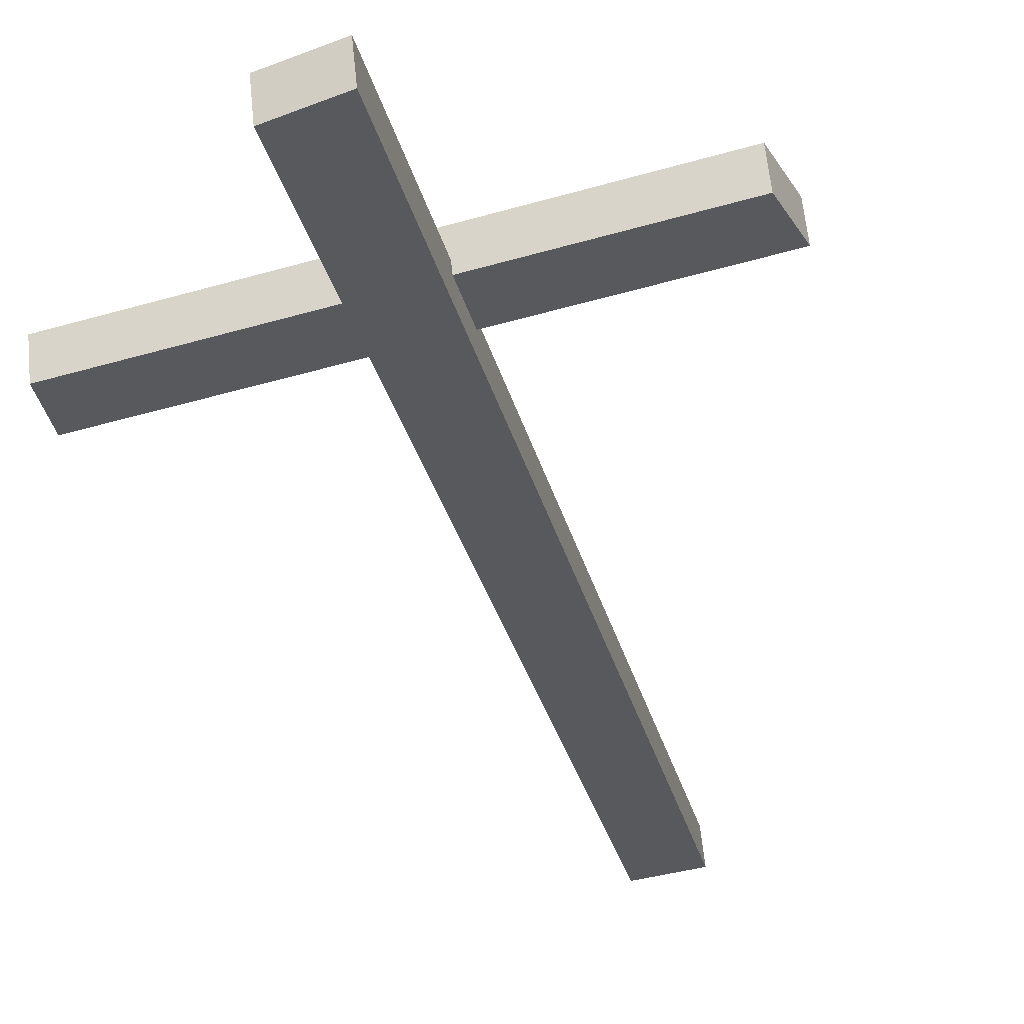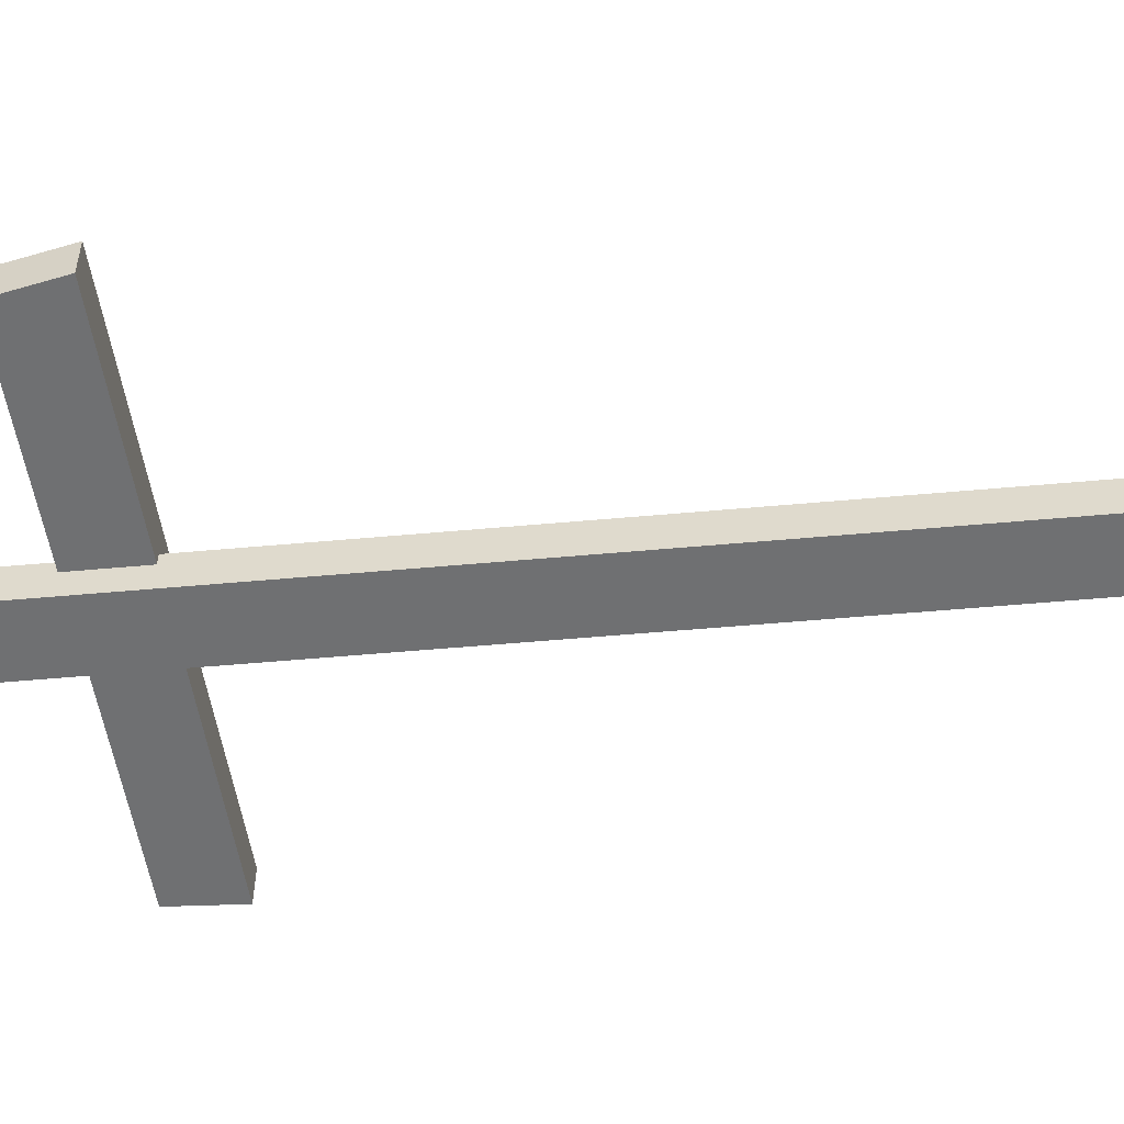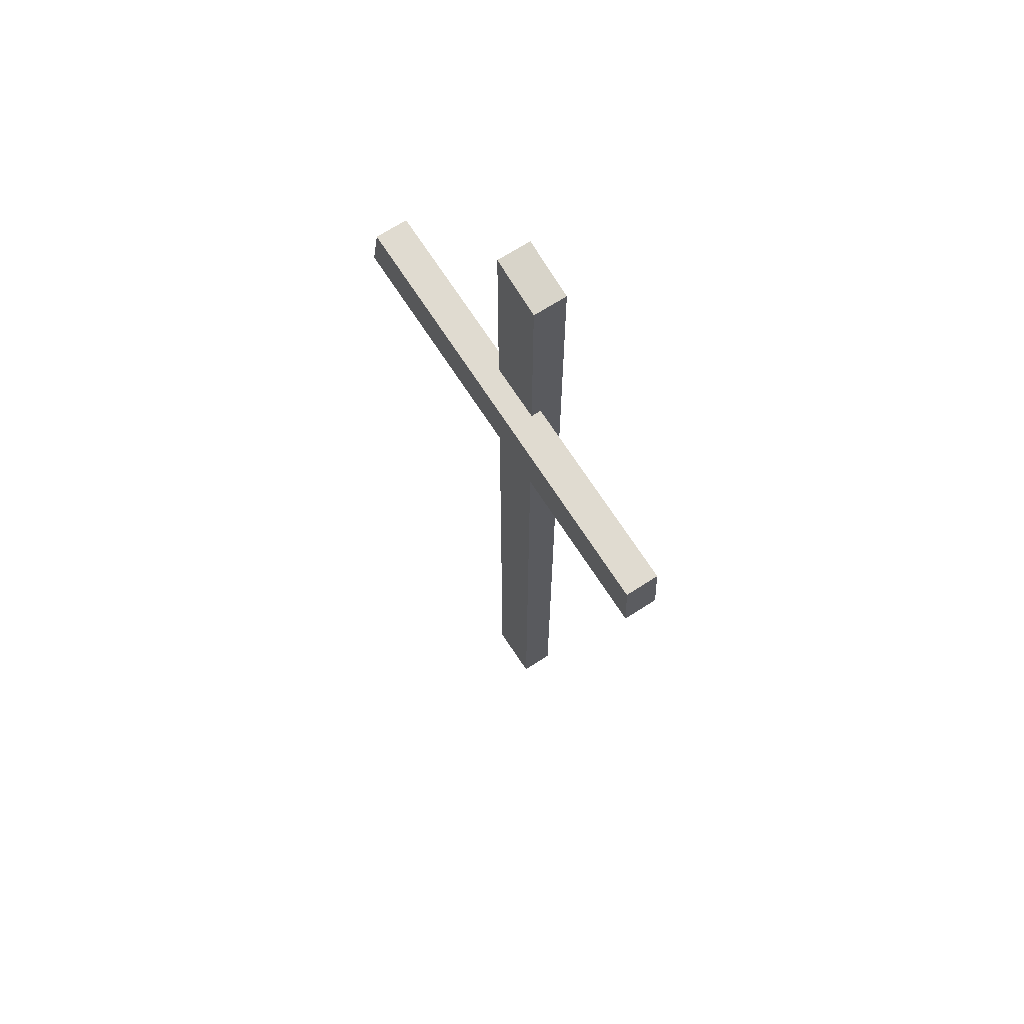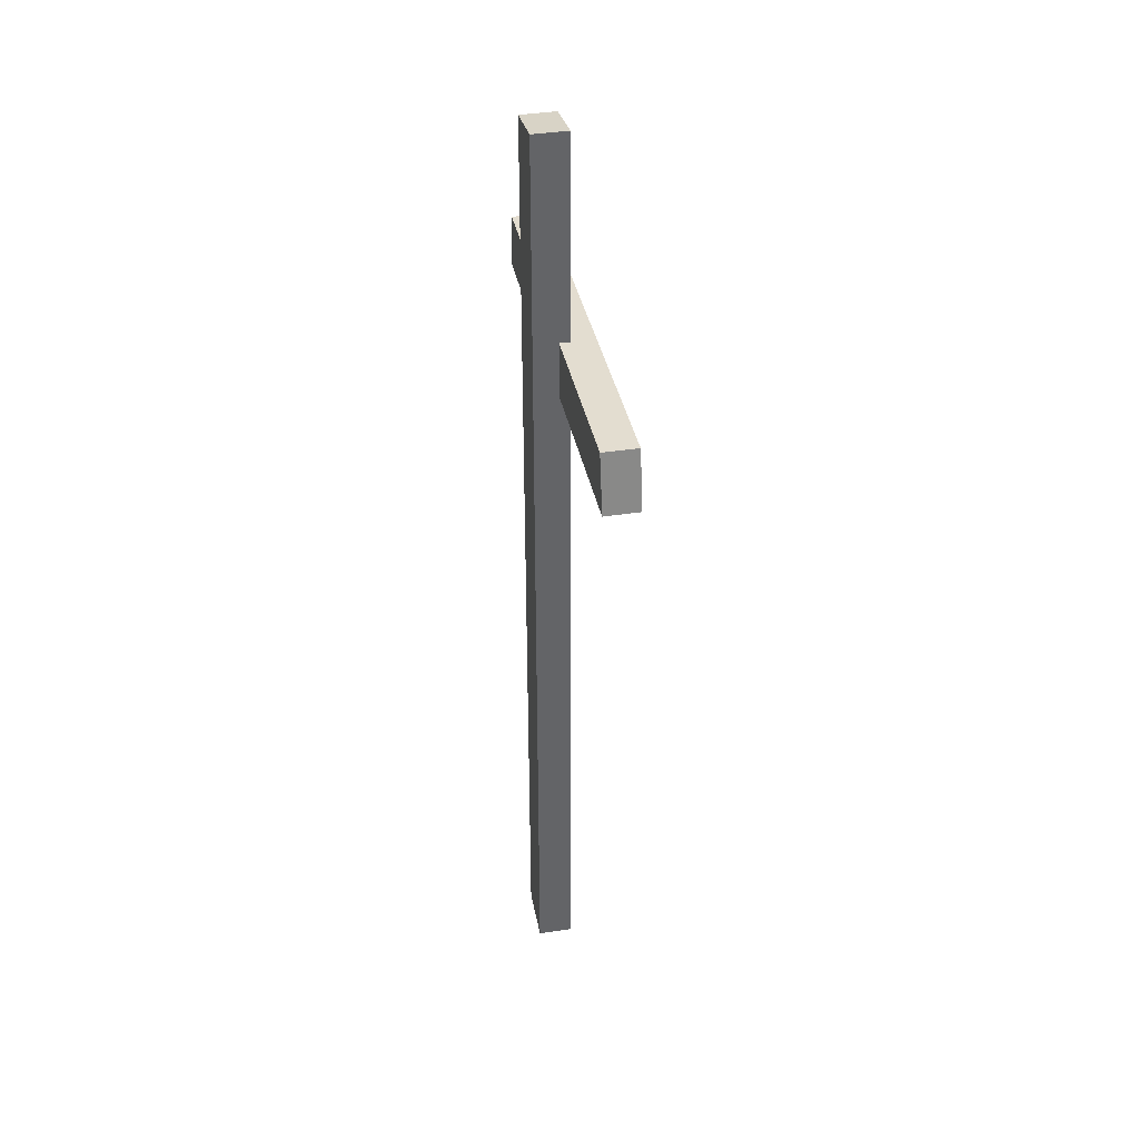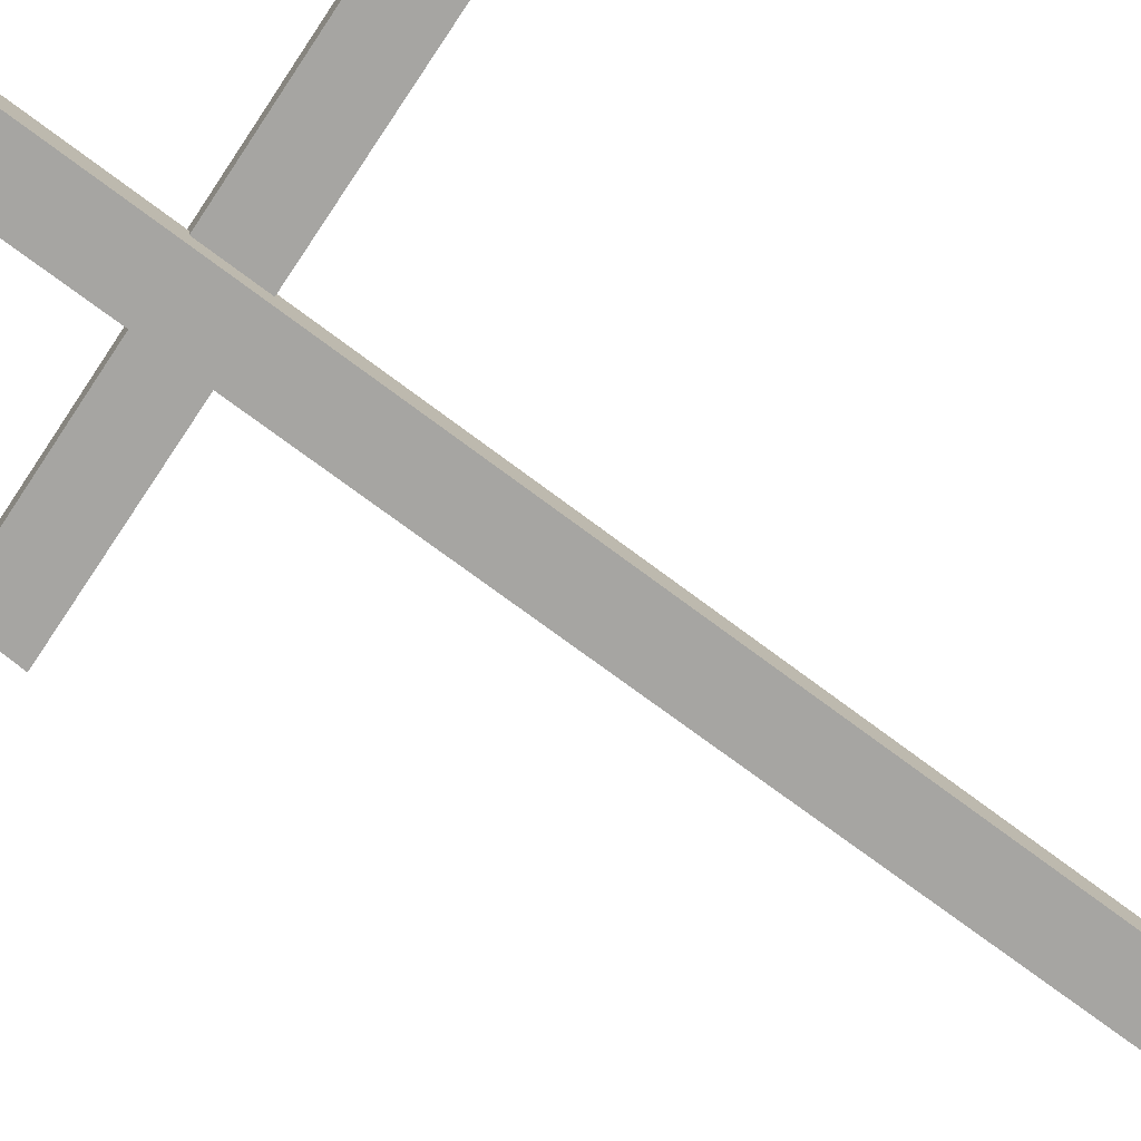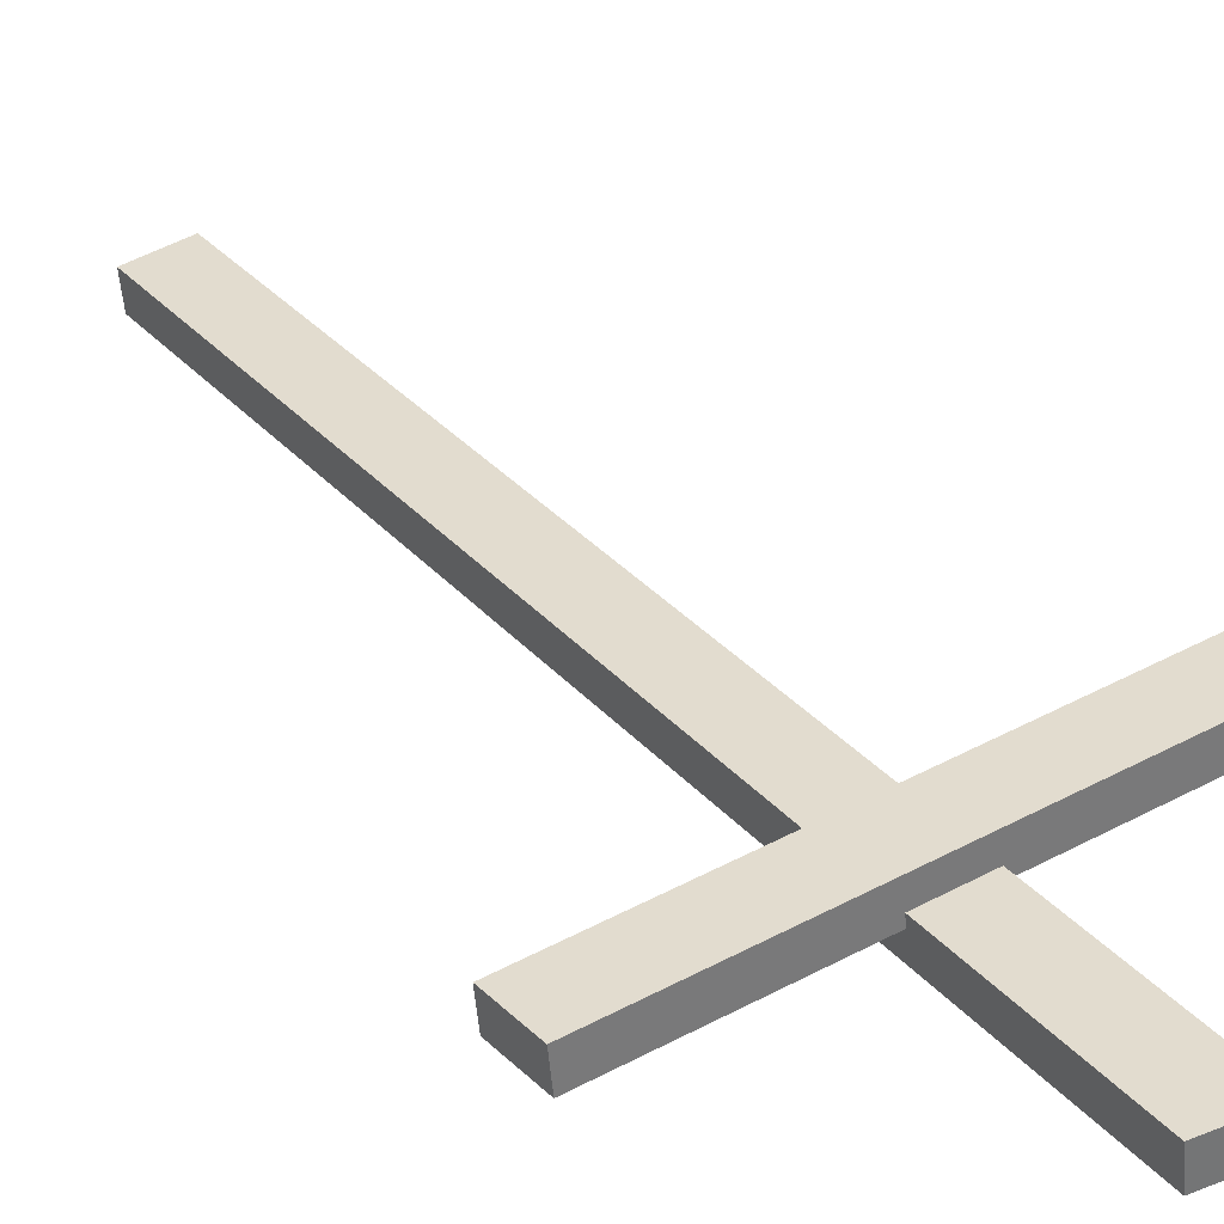
<metadata>
{"format":"obj","ext":"obj","renderer":"f3d","projection":"perspective","resolution":1024,"background":"white","views":[{"elev":-29.7,"azim":-167.0,"up":"+Z"},{"elev":-49.0,"azim":-84.1,"up":"+Z"},{"elev":67.3,"azim":62.6,"up":"+Y"},{"elev":39.4,"azim":-94.9,"up":"+Y"},{"elev":-68.7,"azim":-127.6,"up":"+Z"},{"elev":33.7,"azim":145.3,"up":"+Z"}]}
</metadata>
<code>
o 0.002
v -0.5222 1.433 0.1546
v 0.5428 1.366 0.04543
v -0.4939 1.568 0.1517
v 0.5351 1.501 0.04621
v 0.5351 1.501 0.04621
v 0.5428 1.366 0.04543
v 0.5269 1.501 -0.03432
v 0.5345 1.366 -0.0351
v 0.5269 1.501 -0.03432
v 0.5345 1.366 -0.0351
v -0.5022 1.568 0.07121
v -0.5305 1.433 0.07411
v -0.5022 1.568 0.07121
v -0.5305 1.433 0.07411
v -0.4939 1.568 0.1517
v -0.5222 1.433 0.1546
v -0.5222 1.433 0.1546
v -0.5305 1.433 0.07411
v 0.5428 1.366 0.04543
v 0.5345 1.366 -0.0351
v -0.5022 1.568 0.07121
v -0.4939 1.568 0.1517
v 0.5269 1.501 -0.03432
v 0.5351 1.501 0.04621
v 0.06687 -0.3112 0.03718
v 0.06687 2.005 0.03718
v -0.06809 -0.3112 0.05102
v -0.06809 2.032 0.05102
v -0.06809 2.032 0.05102
v 0.06687 2.005 0.03718
v -0.07635 2.032 -0.02951
v 0.05862 2.005 -0.04335
v -0.07635 2.032 -0.02951
v 0.05862 2.005 -0.04335
v -0.07635 -0.3112 -0.02951
v 0.05862 -0.3112 -0.04335
v -0.07635 -0.3112 -0.02951
v 0.05862 -0.3112 -0.04335
v -0.06809 -0.3112 0.05102
v 0.06687 -0.3112 0.03718
v 0.06687 -0.3112 0.03718
v 0.05862 -0.3112 -0.04335
v 0.06687 2.005 0.03718
v 0.05862 2.005 -0.04335
v -0.07635 -0.3112 -0.02951
v -0.06809 -0.3112 0.05102
v -0.07635 2.032 -0.02951
v -0.06809 2.032 0.05102
f 1 2 3
f 3 2 4
f 5 6 7
f 7 6 8
f 9 10 11
f 11 10 12
f 13 14 15
f 15 14 16
f 17 18 19
f 19 18 20
f 21 22 23
f 23 22 24
f 25 26 27
f 27 26 28
f 29 30 31
f 31 30 32
f 33 34 35
f 35 34 36
f 37 38 39
f 39 38 40
f 41 42 43
f 43 42 44
f 45 46 47
f 47 46 48

</code>
